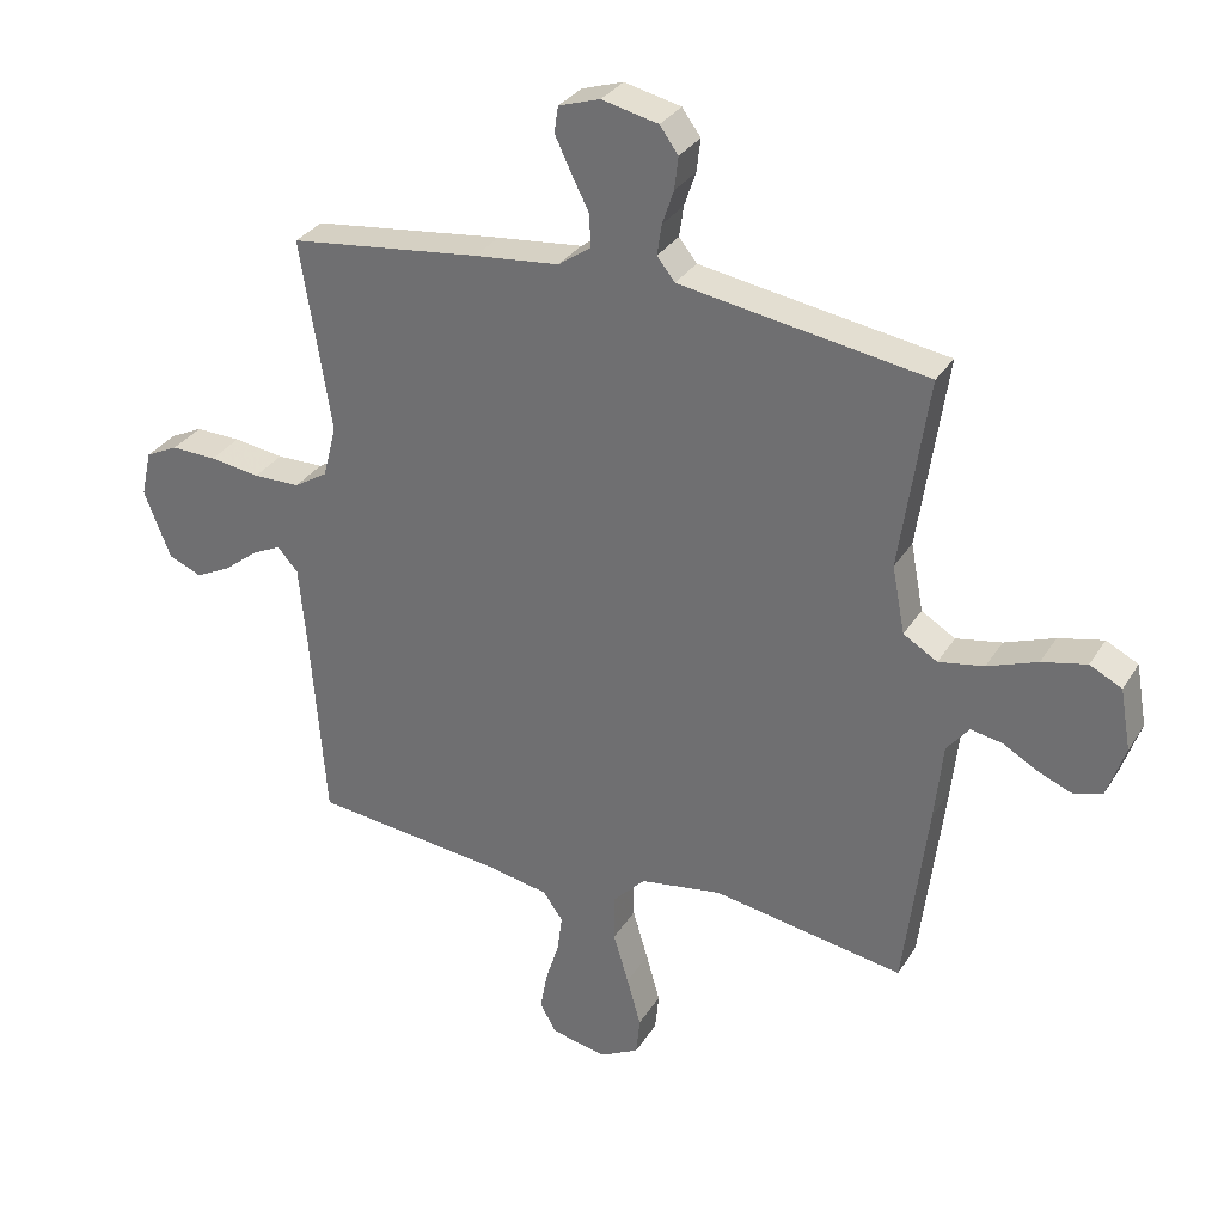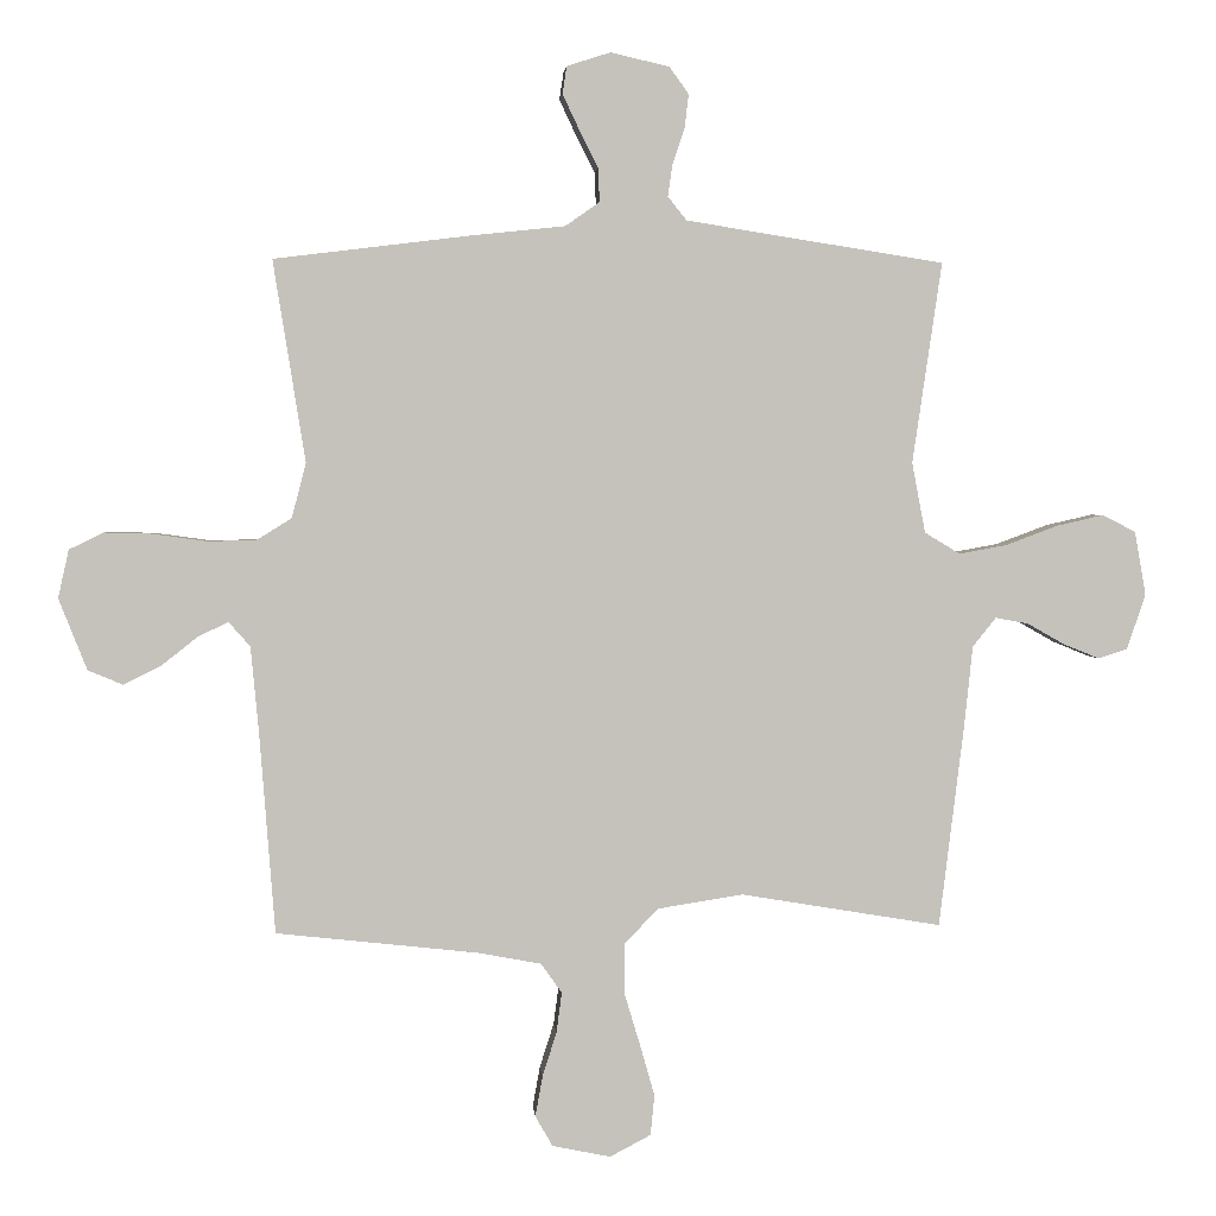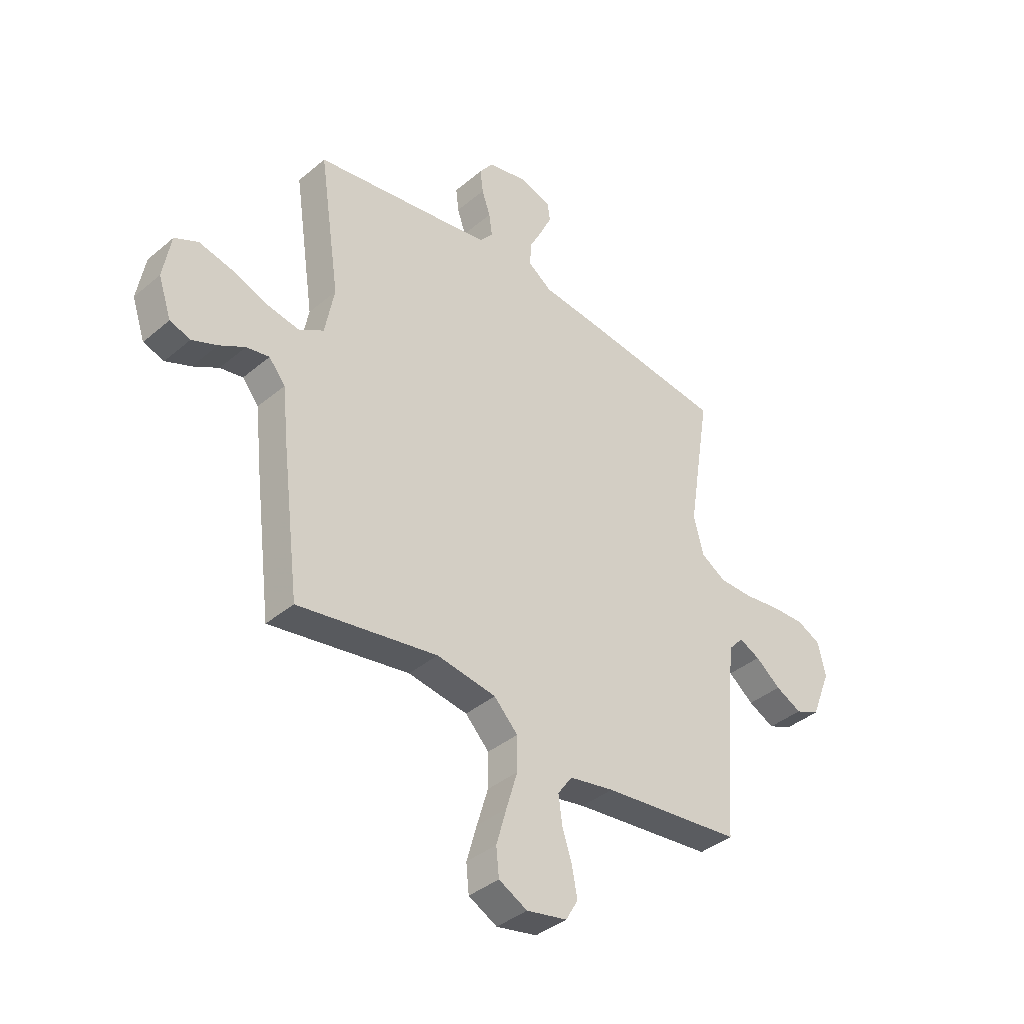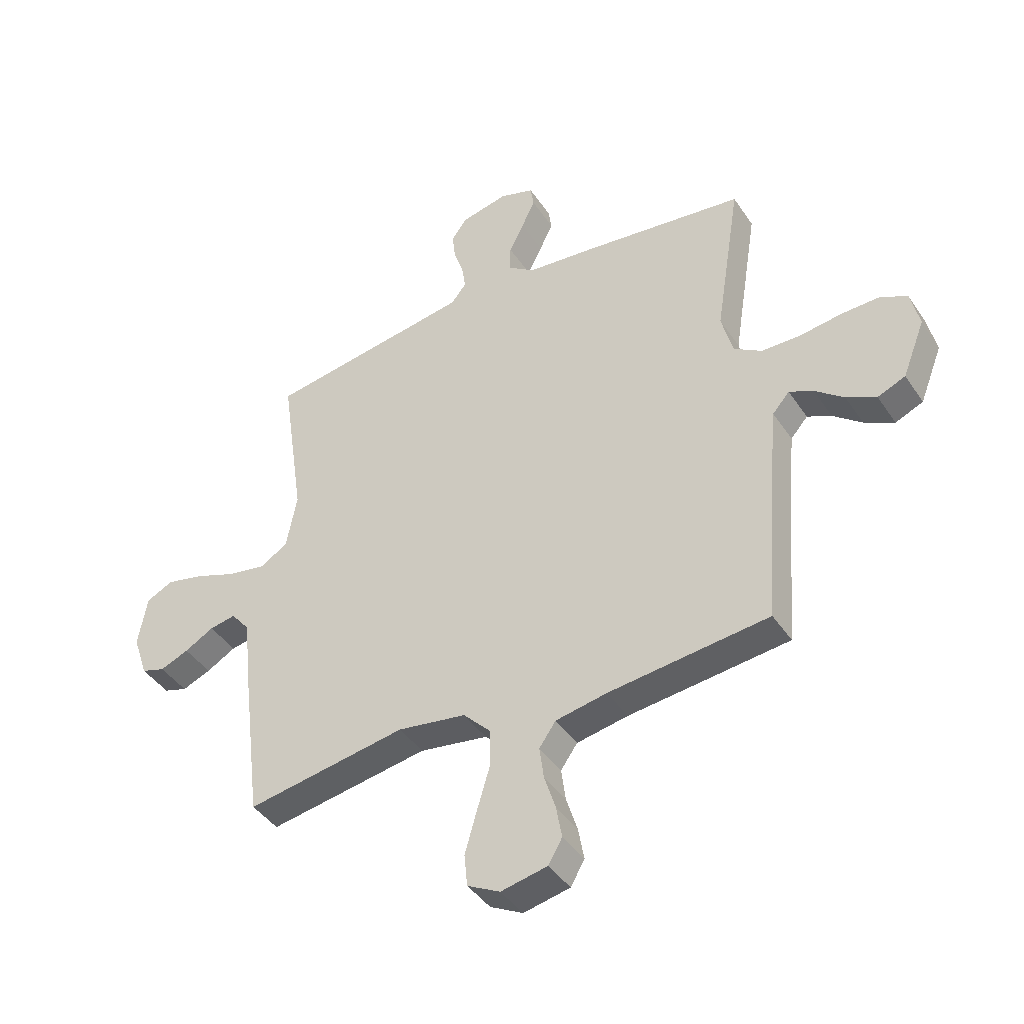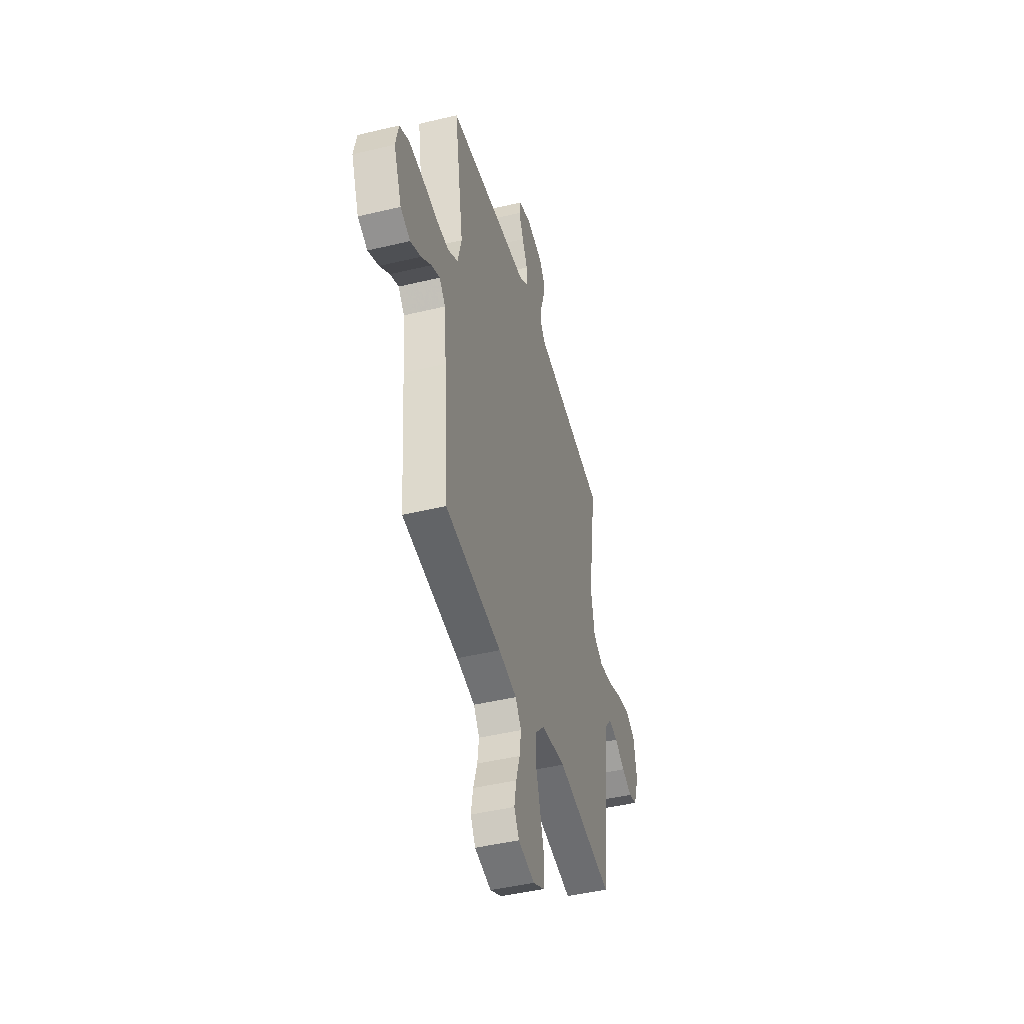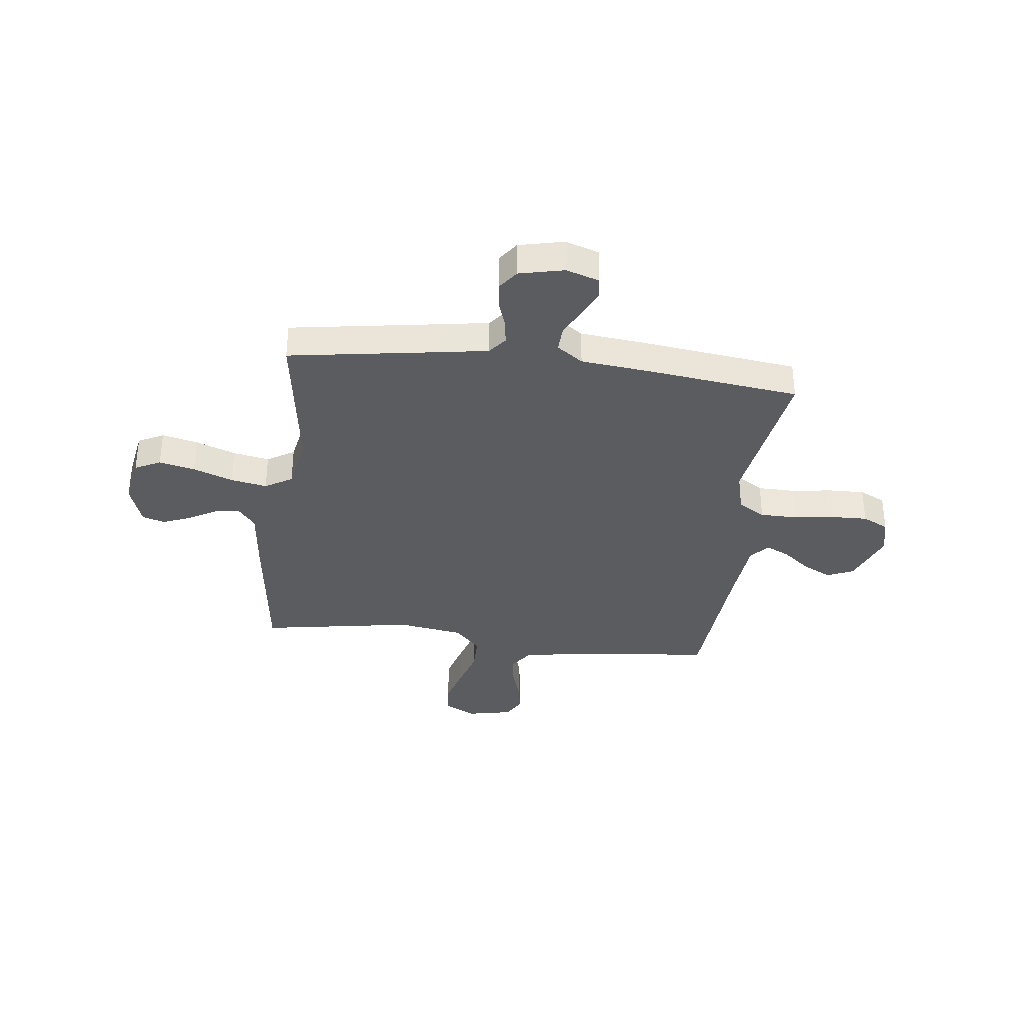
<metadata>
{"format":"obj","ext":"obj","renderer":"f3d","projection":"perspective","resolution":1024,"background":"white","views":[{"elev":31.3,"azim":-153.3,"up":"+Z"},{"elev":2.5,"azim":175.3,"up":"+Z"},{"elev":-38.8,"azim":-43.5,"up":"+Z"},{"elev":-42.2,"azim":31.0,"up":"+Z"},{"elev":-45.2,"azim":105.5,"up":"+Z"},{"elev":-35.0,"azim":-6.9,"up":"+Y"}]}
</metadata>
<code>
v -0.5 0.07 0.5
v -0.2 0.07 0.547
v -0.114 0.07 0.561
v -0.086 0.07 0.596
v -0.093 0.07 0.644
v -0.111 0.07 0.697
v -0.117 0.07 0.748
v -0.088 0.07 0.788
v 0 0.07 0.808
v 0.065 0.07 0.787
v 0.071 0.07 0.746
v 0.046 0.07 0.693
v 0.018 0.07 0.638
v 0.016 0.07 0.587
v 0.067 0.07 0.551
v 0.2 0.07 0.537
v 0.5 0.07 0.5
v 0.452 0.07 0.2
v 0.473 0.07 0.118
v 0.526 0.07 0.085
v 0.599 0.07 0.084
v 0.678 0.07 0.095
v 0.749 0.07 0.097
v 0.8 0.07 0.072
v 0.816 0.07 0
v 0.774 0.07 -0.106
v 0.722 0.07 -0.128
v 0.666 0.07 -0.1
v 0.612 0.07 -0.057
v 0.567 0.07 -0.036
v 0.535 0.07 -0.072
v 0.523 0.07 -0.2
v 0.5 0.07 -0.5
v 0.2 0.07 -0.533
v 0.104 0.07 -0.551
v 0.073 0.07 -0.595
v 0.081 0.07 -0.655
v 0.102 0.07 -0.721
v 0.113 0.07 -0.782
v 0.087 0.07 -0.827
v 0 0.07 -0.845
v -0.061 0.07 -0.813
v -0.067 0.07 -0.753
v -0.045 0.07 -0.676
v -0.021 0.07 -0.596
v -0.021 0.07 -0.523
v -0.072 0.07 -0.47
v -0.2 0.07 -0.45
v -0.5 0.07 -0.5
v -0.537 0.07 -0.2
v -0.55 0.07 -0.077
v -0.585 0.07 -0.034
v -0.634 0.07 -0.043
v -0.689 0.07 -0.074
v -0.743 0.07 -0.096
v -0.787 0.07 -0.082
v -0.815 0.07 0
v -0.798 0.07 0.096
v -0.748 0.07 0.121
v -0.678 0.07 0.105
v -0.6 0.07 0.076
v -0.529 0.07 0.063
v -0.476 0.07 0.095
v -0.456 0.07 0.2
v -0.5 0 0.5
v -0.2 0 0.547
v -0.114 0 0.561
v -0.086 0 0.596
v -0.093 0 0.644
v -0.111 0 0.697
v -0.117 0 0.748
v -0.088 0 0.788
v 0 0 0.808
v 0.065 0 0.787
v 0.071 0 0.746
v 0.046 0 0.693
v 0.018 0 0.638
v 0.016 0 0.587
v 0.067 0 0.551
v 0.2 0 0.537
v 0.5 0 0.5
v 0.452 0 0.2
v 0.473 0 0.118
v 0.526 0 0.085
v 0.599 0 0.084
v 0.678 0 0.095
v 0.749 0 0.097
v 0.8 0 0.072
v 0.816 0 0
v 0.774 0 -0.106
v 0.722 0 -0.128
v 0.666 0 -0.1
v 0.612 0 -0.057
v 0.567 0 -0.036
v 0.535 0 -0.072
v 0.523 0 -0.2
v 0.5 0 -0.5
v 0.2 0 -0.533
v 0.104 0 -0.551
v 0.073 0 -0.595
v 0.081 0 -0.655
v 0.102 0 -0.721
v 0.113 0 -0.782
v 0.087 0 -0.827
v 0 0 -0.845
v -0.061 0 -0.813
v -0.067 0 -0.753
v -0.045 0 -0.676
v -0.021 0 -0.596
v -0.021 0 -0.523
v -0.072 0 -0.47
v -0.2 0 -0.45
v -0.5 0 -0.5
v -0.537 0 -0.2
v -0.55 0 -0.077
v -0.585 0 -0.034
v -0.634 0 -0.043
v -0.689 0 -0.074
v -0.743 0 -0.096
v -0.787 0 -0.082
v -0.815 0 0
v -0.798 0 0.096
v -0.748 0 0.121
v -0.678 0 0.105
v -0.6 0 0.076
v -0.529 0 0.063
v -0.476 0 0.095
v -0.456 0 0.2
f 58 59 60 61
f 58 61 62
f 57 58 62
f 56 57 62
f 53 54 55 56
f 53 56 62
f 52 53 62 63
f 48 49 50 51
f 47 48 51 52
f 42 43 44 45
f 40 41 42 45
f 40 45 46
f 37 38 39 40
f 36 37 40 46
f 35 36 46 47
f 32 33 34
f 31 32 34 35
f 30 31 35 47
f 26 27 28 29
f 26 29 30
f 25 26 30
f 24 25 30
f 21 22 23 24
f 20 21 24 30
f 19 20 30 47
f 15 16 17 18
f 14 15 18 19
f 10 11 12 13
f 8 9 10 13
f 8 13 14
f 5 6 7 8
f 4 5 8 14
f 3 4 14 19
f 64 1 2
f 63 64 2 3
f 47 52 63
f 3 19 47 63
f 125 124 123 122
f 126 125 122
f 126 122 121
f 126 121 120
f 120 119 118 117
f 126 120 117
f 127 126 117 116
f 115 114 113 112
f 116 115 112 111
f 109 108 107 106
f 109 106 105 104
f 110 109 104
f 104 103 102 101
f 110 104 101 100
f 111 110 100 99
f 98 97 96
f 99 98 96 95
f 111 99 95 94
f 93 92 91 90
f 94 93 90
f 94 90 89
f 94 89 88
f 88 87 86 85
f 94 88 85 84
f 111 94 84 83
f 82 81 80 79
f 83 82 79 78
f 77 76 75 74
f 77 74 73 72
f 78 77 72
f 72 71 70 69
f 78 72 69 68
f 83 78 68 67
f 66 65 128
f 67 66 128 127
f 127 116 111
f 127 111 83 67
f 1 65 66 2
f 2 66 67 3
f 3 67 68 4
f 4 68 69 5
f 5 69 70 6
f 6 70 71 7
f 7 71 72 8
f 8 72 73 9
f 9 73 74 10
f 10 74 75 11
f 11 75 76 12
f 12 76 77 13
f 13 77 78 14
f 14 78 79 15
f 15 79 80 16
f 16 80 81 17
f 17 81 82 18
f 18 82 83 19
f 19 83 84 20
f 20 84 85 21
f 21 85 86 22
f 22 86 87 23
f 23 87 88 24
f 24 88 89 25
f 25 89 90 26
f 26 90 91 27
f 27 91 92 28
f 28 92 93 29
f 29 93 94 30
f 30 94 95 31
f 31 95 96 32
f 32 96 97 33
f 33 97 98 34
f 34 98 99 35
f 35 99 100 36
f 36 100 101 37
f 37 101 102 38
f 38 102 103 39
f 39 103 104 40
f 40 104 105 41
f 41 105 106 42
f 42 106 107 43
f 43 107 108 44
f 44 108 109 45
f 45 109 110 46
f 46 110 111 47
f 47 111 112 48
f 48 112 113 49
f 49 113 114 50
f 50 114 115 51
f 51 115 116 52
f 52 116 117 53
f 53 117 118 54
f 54 118 119 55
f 55 119 120 56
f 56 120 121 57
f 57 121 122 58
f 58 122 123 59
f 59 123 124 60
f 60 124 125 61
f 61 125 126 62
f 62 126 127 63
f 63 127 128 64
f 64 128 65 1

</code>
